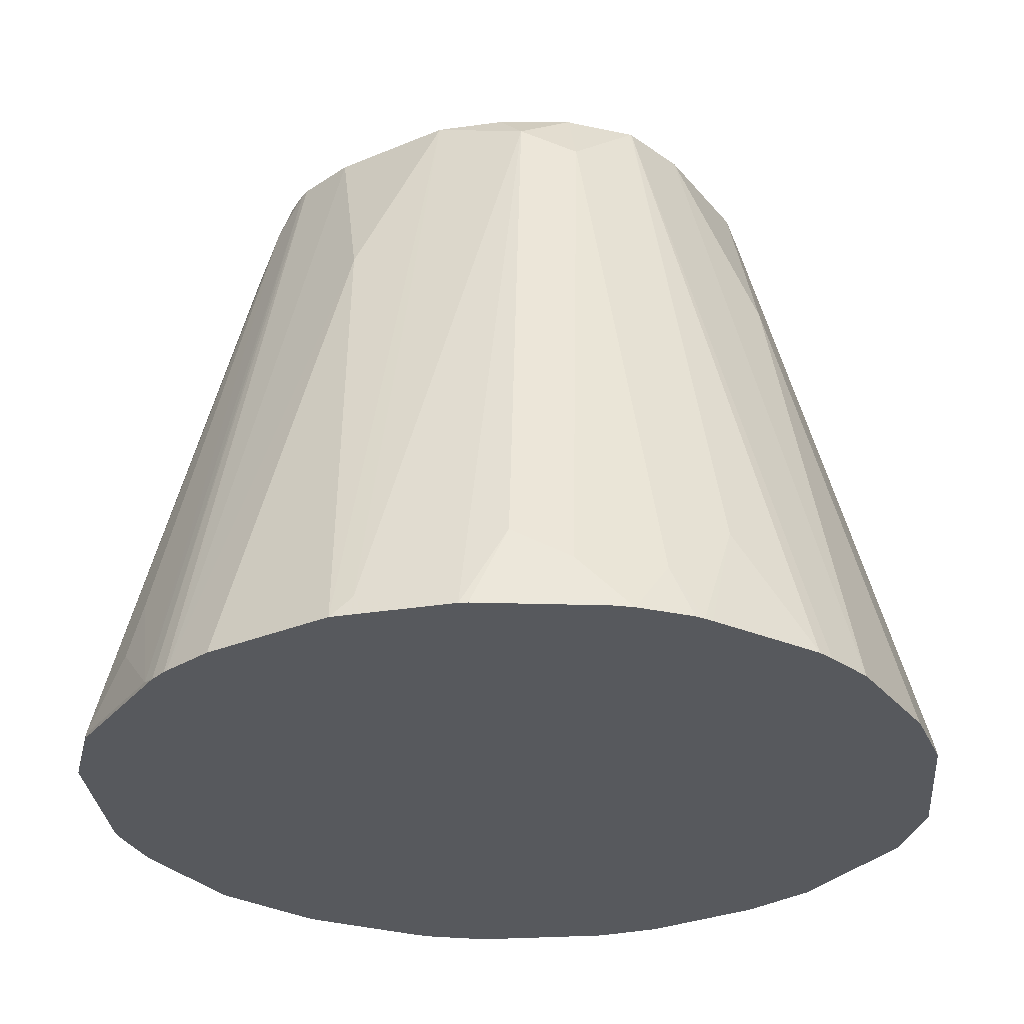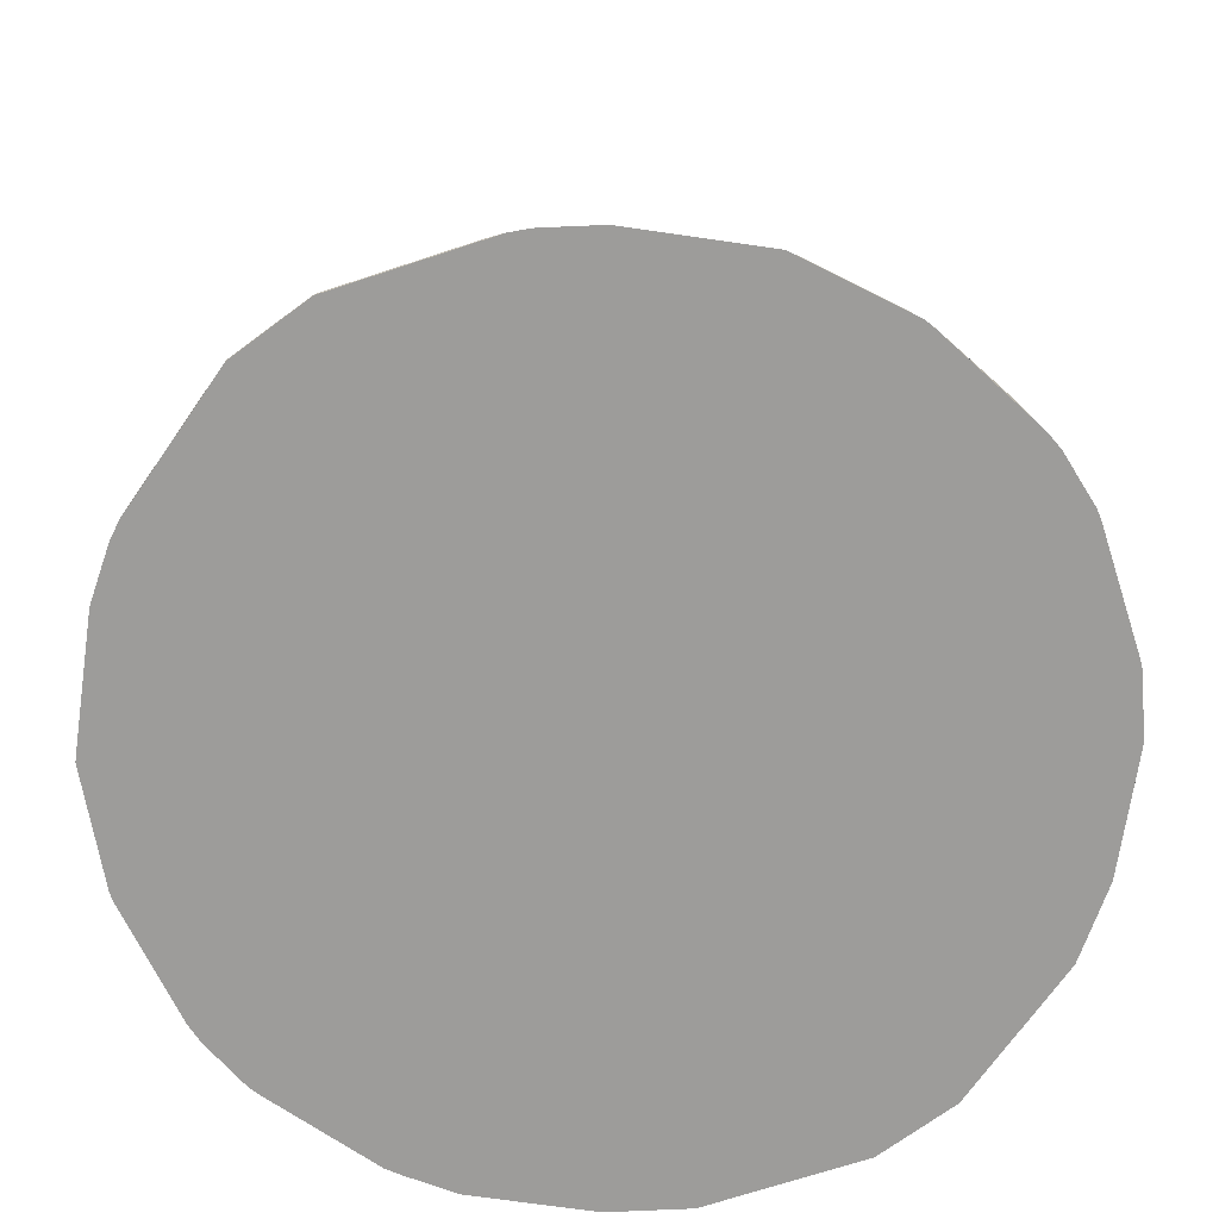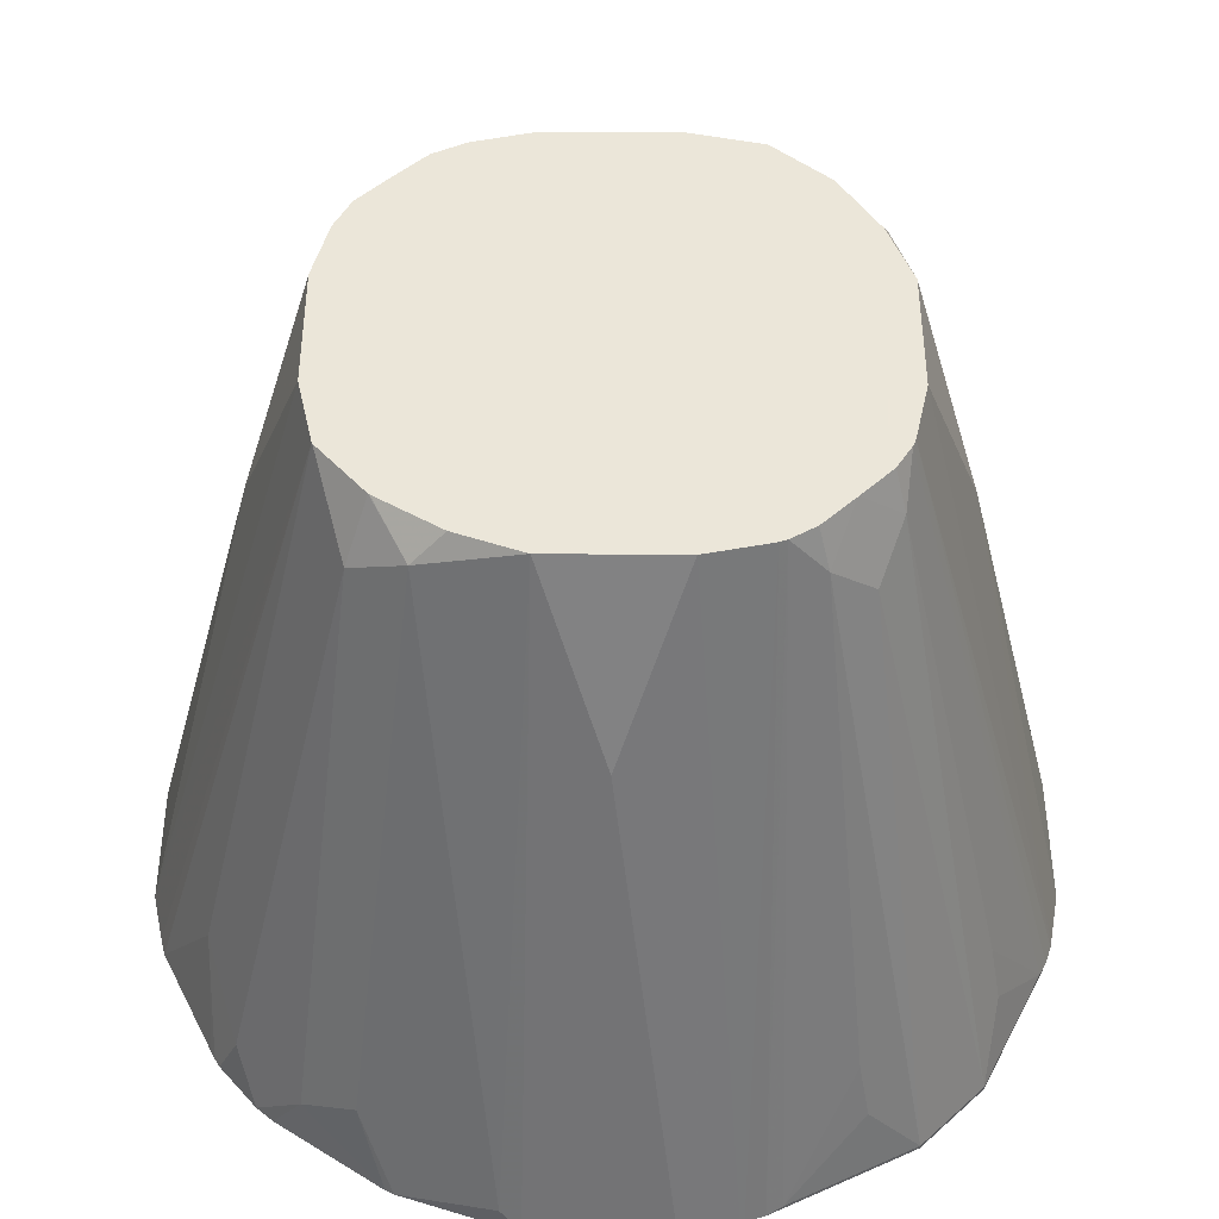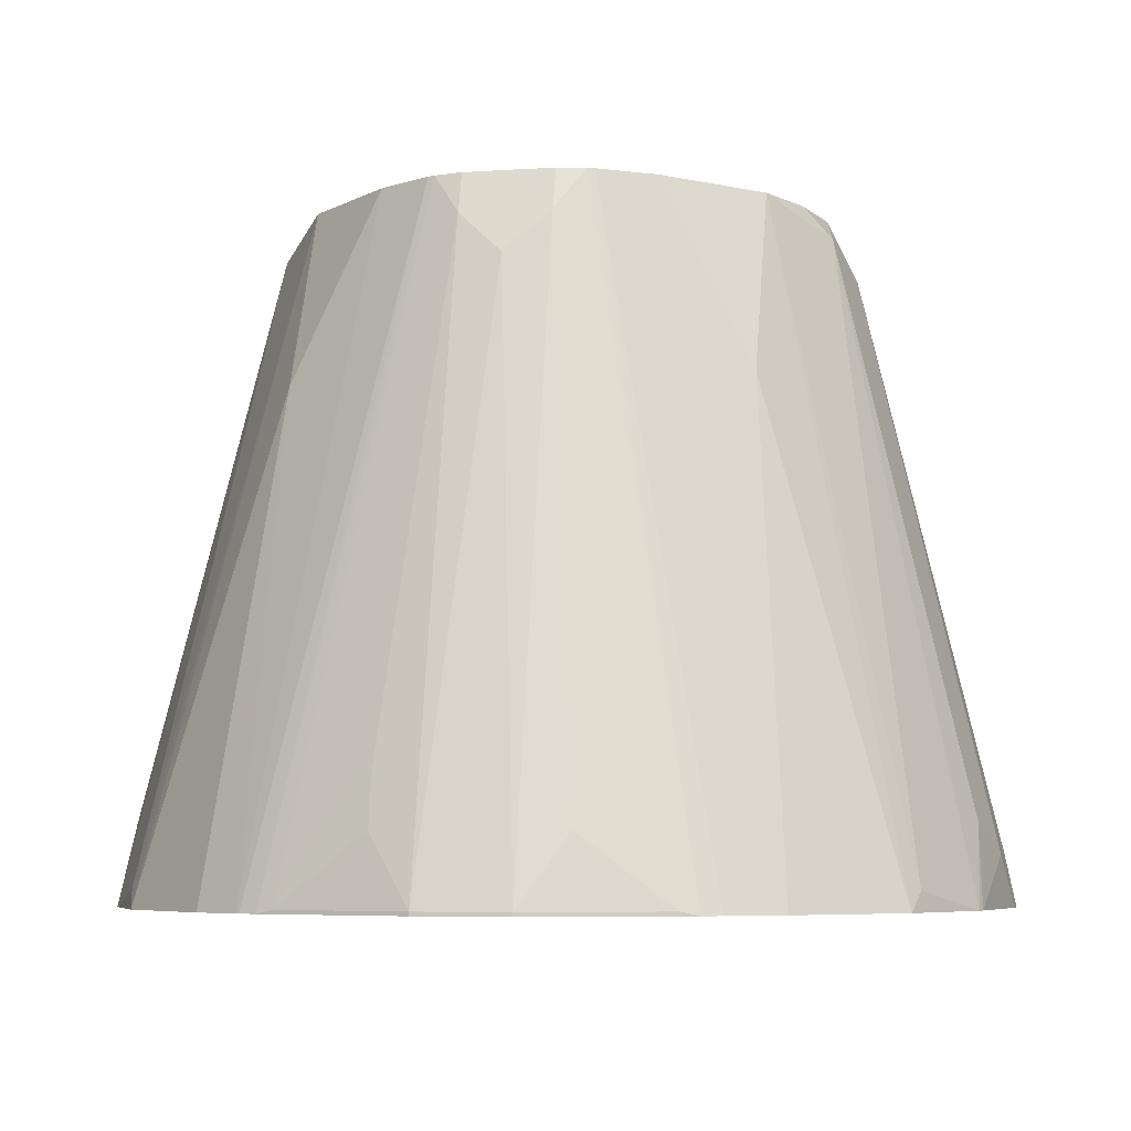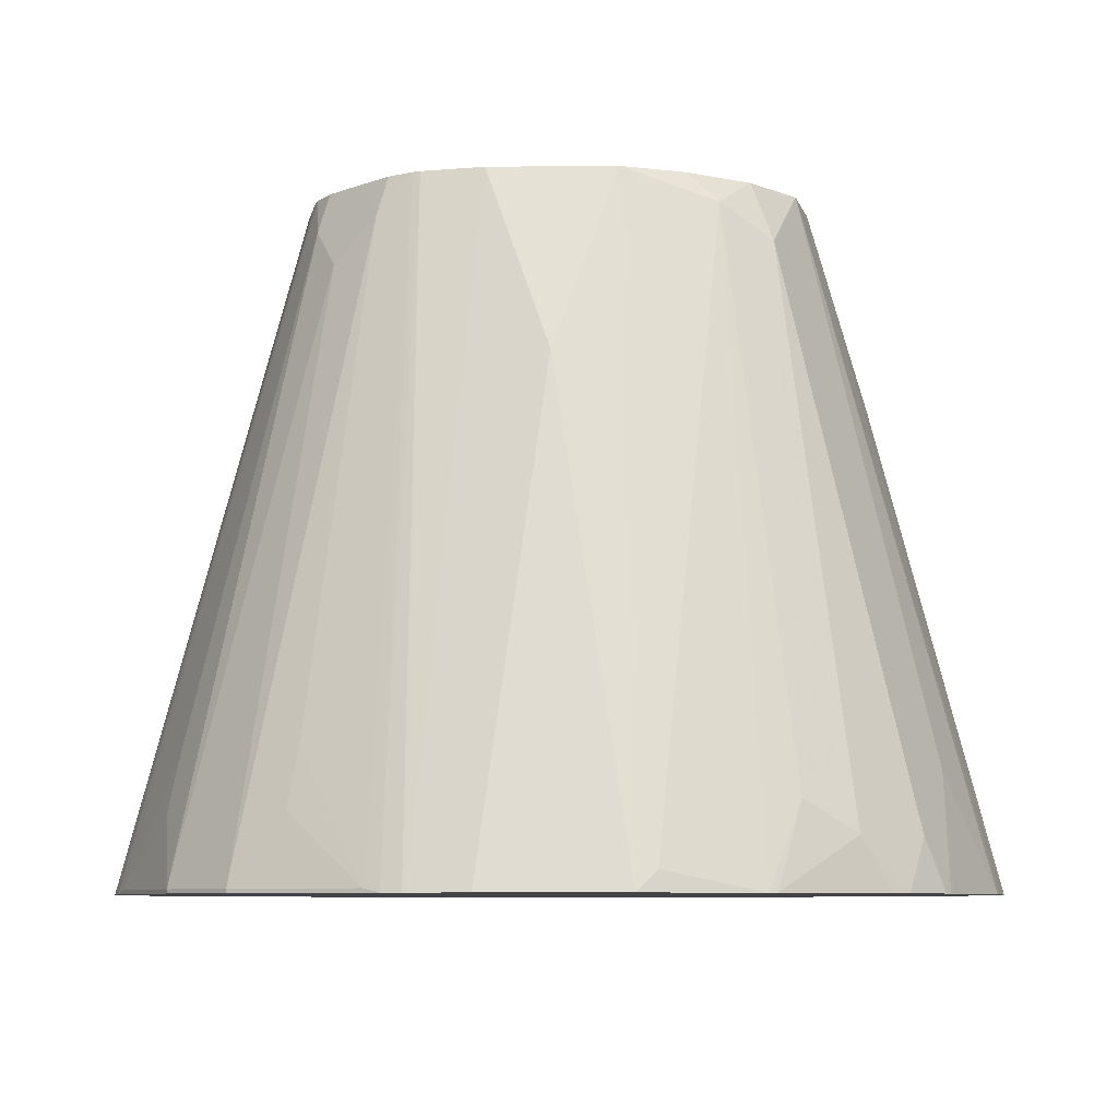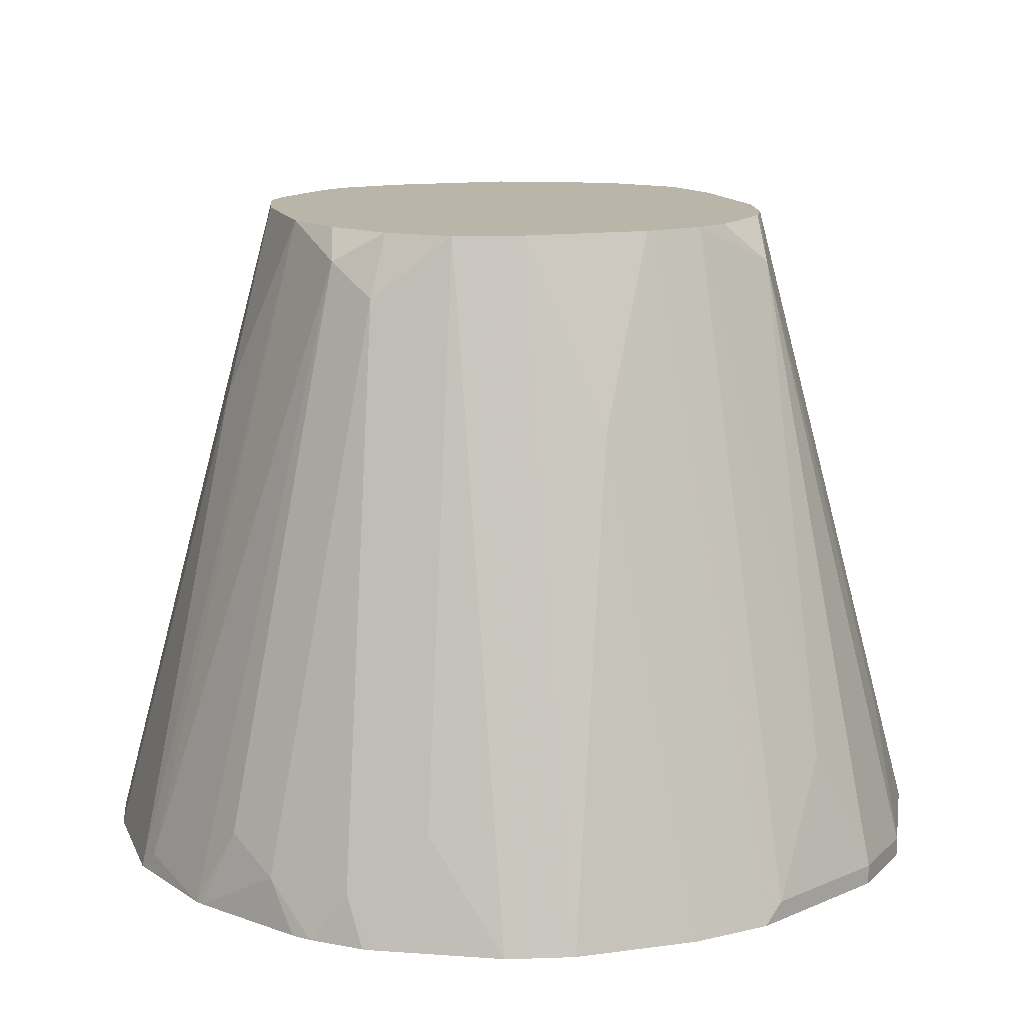
<metadata>
{"format":"obj","ext":"obj","renderer":"f3d","projection":"perspective","resolution":1024,"background":"white","views":[{"elev":-29.5,"azim":-58.3,"up":"+Y"},{"elev":-70.1,"azim":-98.3,"up":"+Y"},{"elev":-42.2,"azim":179.5,"up":"+Z"},{"elev":-6.0,"azim":-123.7,"up":"+Y"},{"elev":-7.5,"azim":-88.6,"up":"+Y"},{"elev":13.5,"azim":-17.1,"up":"+Y"}]}
</metadata>
<code>
v -0.02064 0.4377 -0.1426
v -0.03887 0.4377 -0.1392
v 0 0.599 -0.1033
v 0.02455 0.4377 -0.1426
v -0.04024 0.4377 -0.1389
v -0.0413 0.6607 -0.07808
v -0.02089 0.6607 -0.0826
v 0.02064 0.6607 -0.0826
v 0.03097 0.4441 -0.1394
v 0.06196 0.4377 -0.1302
v -0.04655 0.4377 -0.1368
v -0.04367 0.6607 -0.07715
v 0.04155 0.6607 -0.07492
v 0.05163 0.6506 -0.07743
v 0.07227 0.4647 -0.1188
v 0.06456 0.4377 -0.1289
v -0.05163 0.4389 -0.1342
v -0.09293 0.4377 -0.1136
v -0.09293 0.4389 -0.1136
v -0.05507 0.6472 -0.07573
v -0.05163 0.6607 -0.07227
v 0.06168 0.6607 -0.06233
v 0.06205 0.6607 -0.06205
v 0.06883 0.6403 -0.06883
v 0.0895 0.4544 -0.1101
v 0.09935 0.4377 -0.1052
v -0.07573 0.4613 -0.117
v -0.07227 0.4803 -0.1136
v -0.1136 0.4377 -0.09293
v -0.1136 0.4389 -0.09293
v -0.06883 0.6334 -0.06883
v -0.06182 0.6607 -0.06222
v -0.07573 0.6472 -0.05507
v 0.07732 0.6607 -0.0442
v 0.1188 0.4751 -0.06453
v 0.1101 0.4544 -0.0895
v 0.1045 0.4377 -0.1007
v -0.1368 0.4377 -0.04655
v -0.1342 0.4389 -0.05163
v -0.117 0.4613 -0.07573
v -0.1136 0.4803 -0.07227
v -0.06222 0.6607 -0.06182
v -0.07715 0.6607 -0.04367
v -0.07227 0.6607 -0.05163
v 0.07743 0.6607 -0.04401
v 0.1375 0.4377 -0.04485
v 0.1197 0.4377 -0.08081
v 0.1184 0.4377 -0.08341
v 0.07752 0.6607 -0.04384
v 0.1168 0.4377 -0.08617
v -0.1389 0.4377 -0.04024
v -0.07808 0.6607 -0.0413
v 0.1389 0.4377 -0.03926
v 0.0826 0.6607 -0.02089
v 0.1426 0.4377 -0.02259
v -0.1392 0.4377 -0.03887
v -0.0826 0.6607 -0.02089
v 0.0826 0.6607 0.02064
v 0.1033 0.599 0
v 0.1426 0.4377 0.01868
v -0.1426 0.4377 -0.02064
v -0.1033 0.599 0
v -0.0826 0.6607 0.02064
v 0.08235 0.6607 0.02192
v 0.1375 0.4377 0.04518
v -0.1426 0.4377 0.02455
v -0.07743 0.6506 0.05163
v -0.07492 0.6607 0.04155
v -0.1394 0.4441 0.03097
v 0.07757 0.6607 0.04105
v 0.1342 0.4441 0.05163
v 0.1136 0.4377 0.09293
v 0.1136 0.4441 0.09293
v -0.1302 0.4377 0.06196
v -0.06883 0.6403 0.06883
v -0.06205 0.6607 0.06205
v -0.06233 0.6607 0.06168
v -0.1188 0.4647 0.07227
v 0.07227 0.6607 0.05163
v 0.06883 0.6472 0.06883
v 0.1136 0.4854 0.07227
v 0.09293 0.4377 0.1136
v 0.09293 0.4441 0.1136
v -0.1289 0.4377 0.06456
v -0.06453 0.4751 0.1188
v -0.0442 0.6607 0.07732
v -0.1101 0.4544 0.0895
v -0.1007 0.4377 0.1045
v -0.0895 0.4544 0.1101
v 0.06208 0.6607 0.06208
v 0.07227 0.4854 0.1136
v 0.05163 0.6607 0.07227
v 0.04105 0.6607 0.07757
v 0.04518 0.4377 0.1375
v 0.05163 0.4441 0.1342
v -0.1052 0.4377 0.09935
v -0.08341 0.4377 0.1184
v -0.08081 0.4377 0.1197
v -0.04485 0.4377 0.1375
v -0.04384 0.6607 0.07752
v -0.04401 0.6607 0.07743
v -0.08617 0.4377 0.1168
v 0.02192 0.6607 0.08235
v 0 0.599 0.1033
v 0.01868 0.4377 0.1426
v -0.03926 0.4377 0.1389
v -0.02259 0.4377 0.1426
v -0.02089 0.6607 0.0826
v 0.02064 0.6607 0.0826
f 55 59 60
f 54 59 55
f 54 58 59
f 52 56 57
f 39 41 40
f 38 43 39
f 49 55 53
f 56 61 62
f 46 49 53
f 51 56 52
f 49 54 55
f 63 67 68
f 57 62 63
f 58 64 59
f 59 65 60
f 59 64 65
f 61 66 62
f 62 66 63
f 63 66 69
f 63 69 67
f 64 71 65
f 38 52 43
f 64 70 71
f 56 62 57
f 38 51 52
f 25 37 26
f 36 48 50
f 20 42 32
f 65 71 73
f 23 34 24
f 24 34 35
f 24 35 36
f 24 36 37
f 24 37 25
f 29 38 30
f 30 38 39
f 30 39 40
f 30 40 41
f 30 41 33
f 30 33 31
f 33 41 39
f 33 39 43
f 33 43 44
f 33 44 42
f 34 45 35
f 35 46 47
f 35 47 48
f 35 48 36
f 35 45 49
f 35 49 46
f 36 50 37
f 65 73 72
f 91 93 95
f 67 75 76
f 83 95 94
f 84 96 87
f 85 89 97
f 85 97 98
f 85 98 99
f 85 99 100
f 85 100 101
f 85 101 86
f 87 96 88
f 88 102 89
f 89 102 97
f 93 103 95
f 94 95 103
f 94 103 104
f 94 104 105
f 99 106 100
f 100 106 107
f 100 107 108
f 103 109 104
f 104 109 108
f 104 108 107
f 104 107 105
f 20 33 42
f 83 91 95
f 82 83 94
f 80 93 91
f 80 92 93
f 67 76 77
f 67 77 68
f 67 69 74
f 67 74 78
f 67 78 75
f 70 79 80
f 70 80 81
f 70 81 71
f 71 81 73
f 72 73 83
f 72 83 82
f 66 74 69
f 73 81 80
f 74 84 78
f 75 85 86
f 75 86 76
f 75 78 87
f 75 87 88
f 75 88 89
f 75 89 85
f 78 84 87
f 79 90 80
f 80 91 83
f 80 90 92
f 73 80 83
f 20 31 33
f 6 32 42
f 19 28 27
f 1 84 74
f 1 74 66
f 1 66 61
f 1 61 56
f 1 56 51
f 1 51 38
f 1 38 29
f 1 29 18
f 1 18 11
f 1 11 5
f 1 5 2
f 2 5 6
f 2 6 7
f 2 7 3
f 3 7 8
f 3 8 4
f 4 8 9
f 4 9 10
f 5 11 6
f 6 11 12
f 6 12 21
f 6 21 32
f 6 42 44
f 1 96 84
f 6 44 43
f 20 32 21
f 1 97 102
f 1 2 3
f 1 3 4
f 1 4 10
f 1 10 16
f 1 16 26
f 1 26 37
f 1 37 50
f 1 50 48
f 1 48 47
f 1 47 46
f 1 46 53
f 1 53 55
f 1 55 60
f 1 60 65
f 1 65 72
f 1 72 82
f 1 82 94
f 1 94 105
f 1 105 107
f 1 107 106
f 1 106 99
f 1 99 98
f 1 98 97
f 1 102 88
f 6 43 52
f 1 88 96
f 6 57 63
f 9 14 10
f 10 15 16
f 10 14 15
f 11 17 12
f 11 18 19
f 11 19 17
f 12 17 20
f 12 20 21
f 13 22 14
f 14 22 23
f 14 24 15
f 15 24 25
f 15 25 16
f 16 25 26
f 17 19 27
f 17 27 28
f 17 28 20
f 18 29 30
f 18 30 19
f 19 30 31
f 19 31 20
f 19 20 28
f 6 52 57
f 8 14 9
f 8 13 14
f 14 23 24
f 6 13 8
f 6 63 68
f 6 8 7
f 6 68 77
f 6 77 76
f 6 76 86
f 6 86 101
f 6 101 100
f 6 108 109
f 6 109 103
f 6 103 93
f 6 93 92
f 6 92 90
f 6 100 108
f 6 90 79
f 6 22 13
f 6 34 23
f 6 45 34
f 6 49 45
f 6 54 49
f 6 23 22
f 6 64 58
f 6 70 64
f 6 79 70
f 6 58 54

</code>
